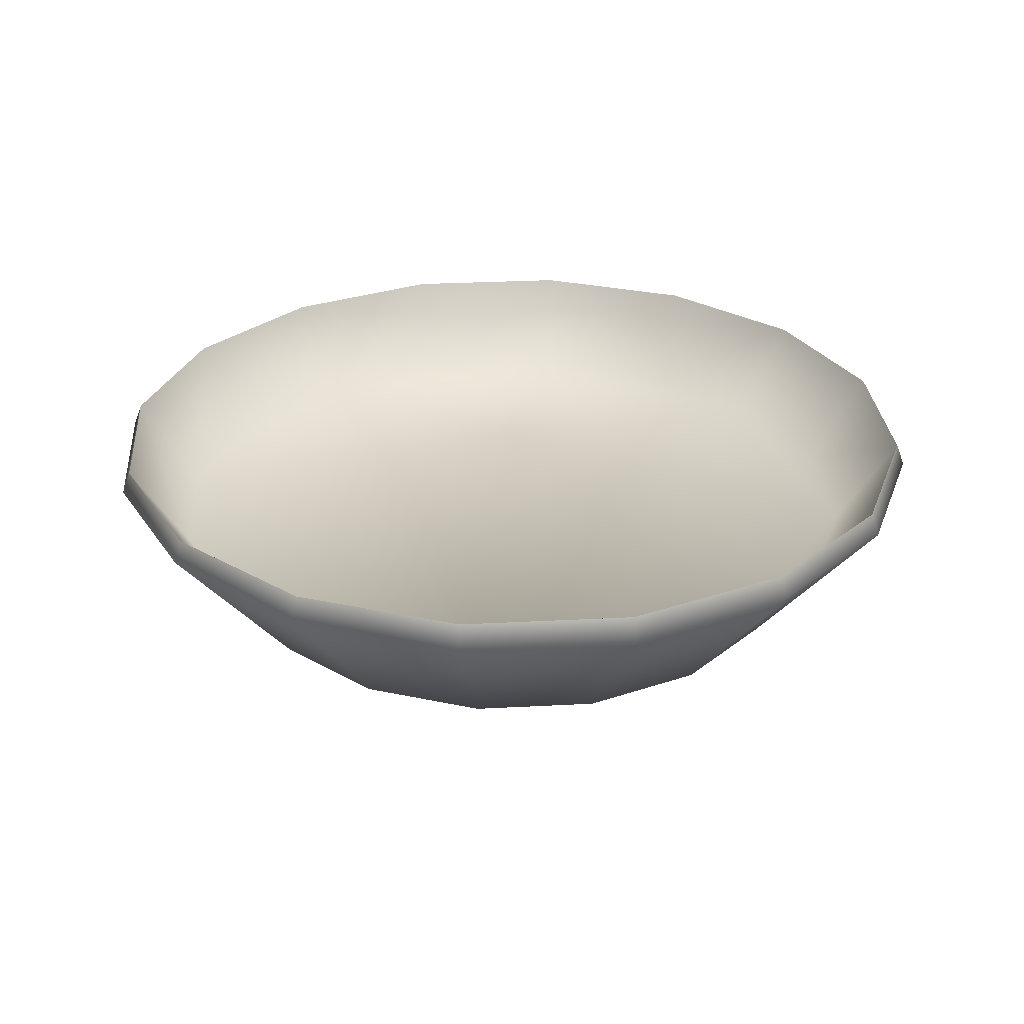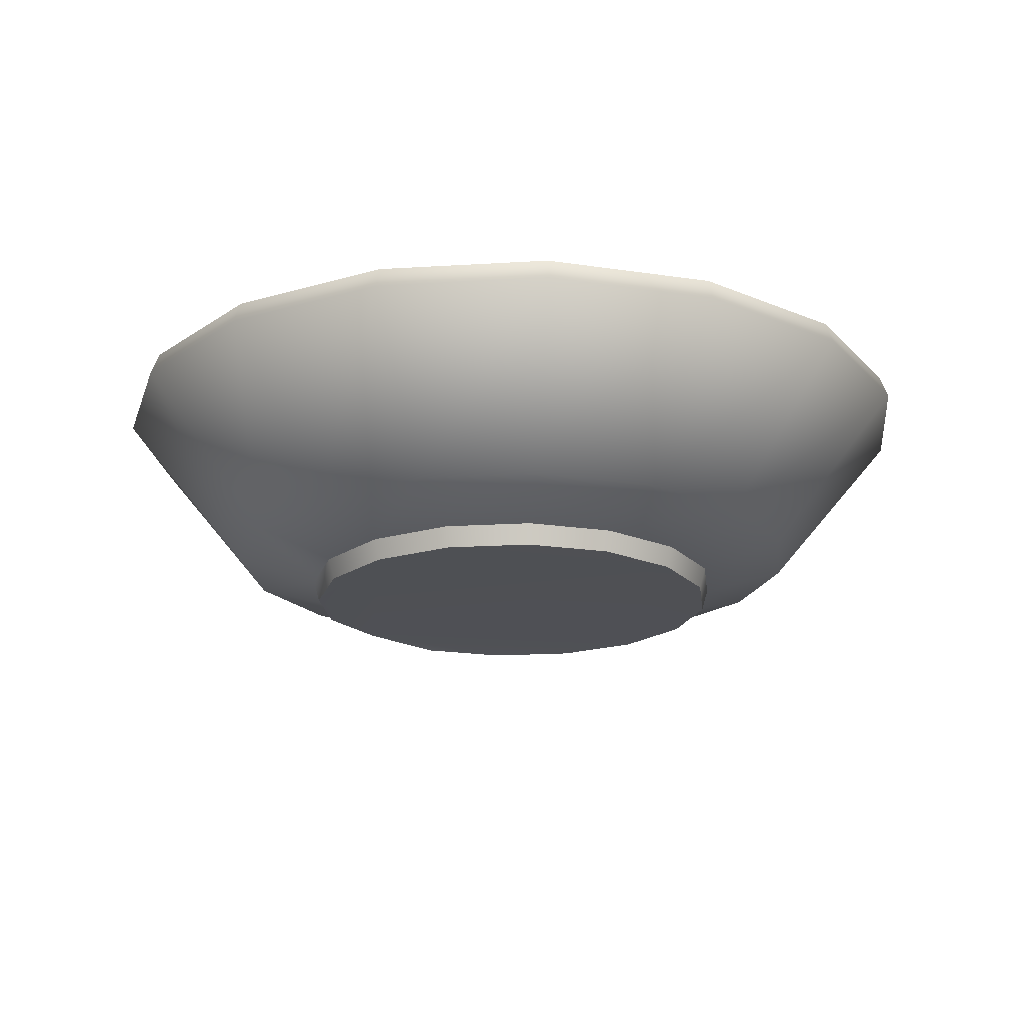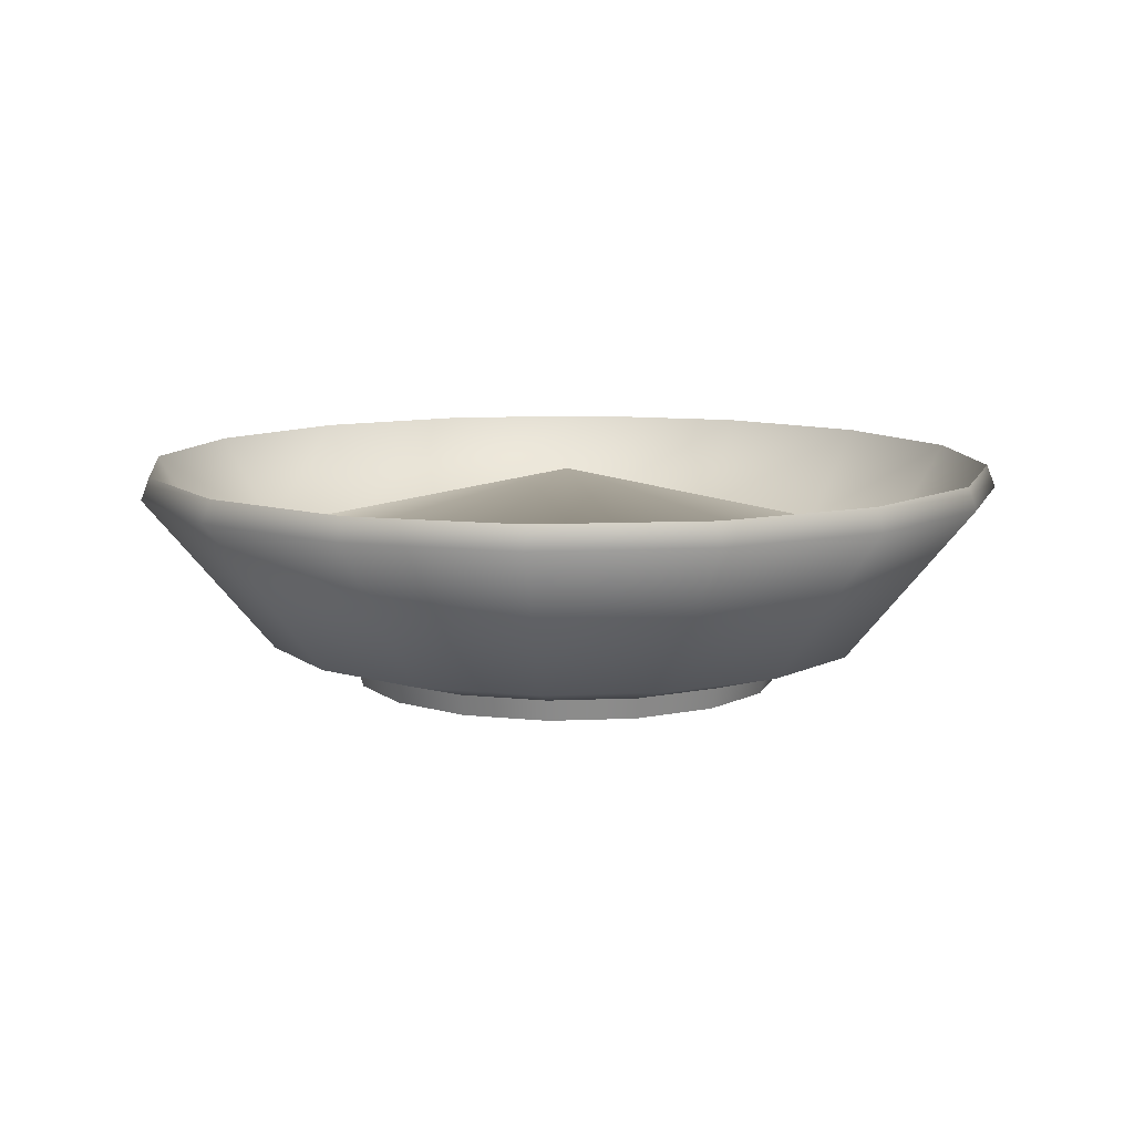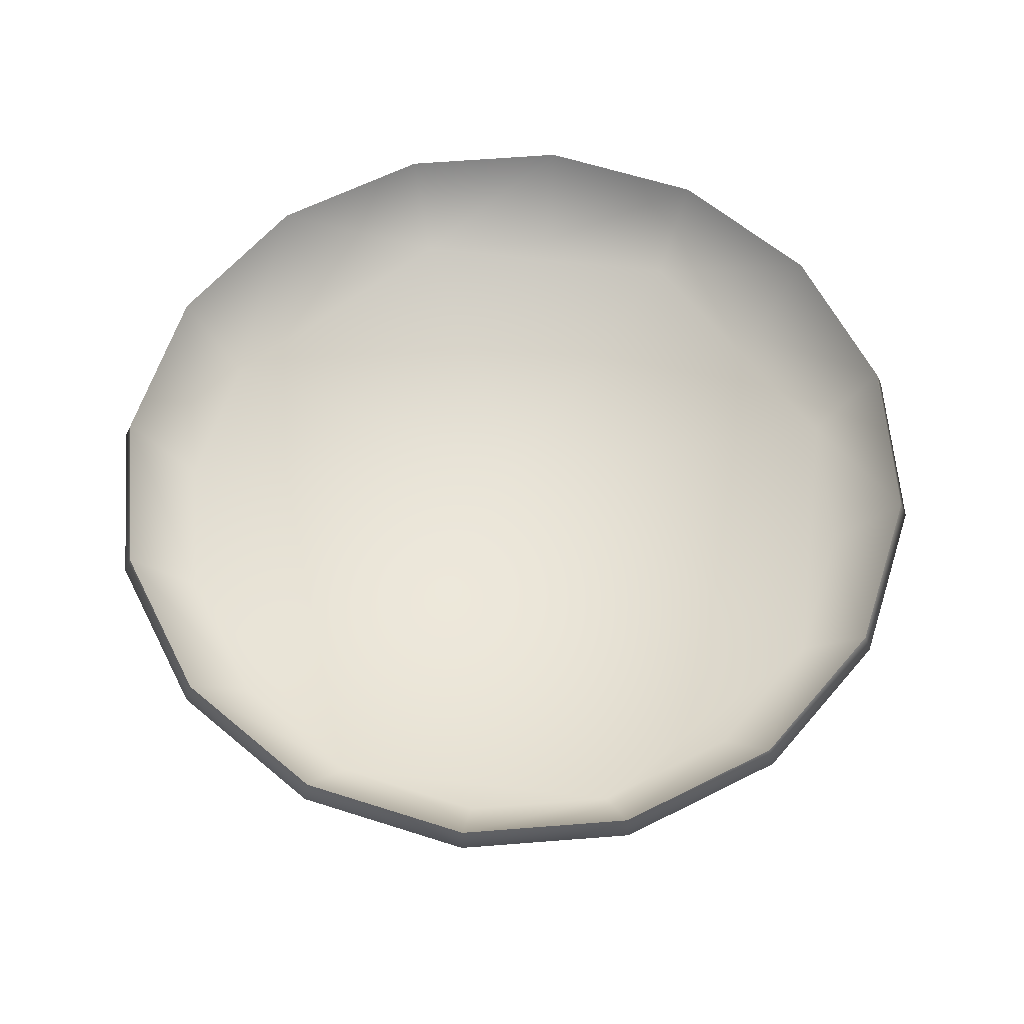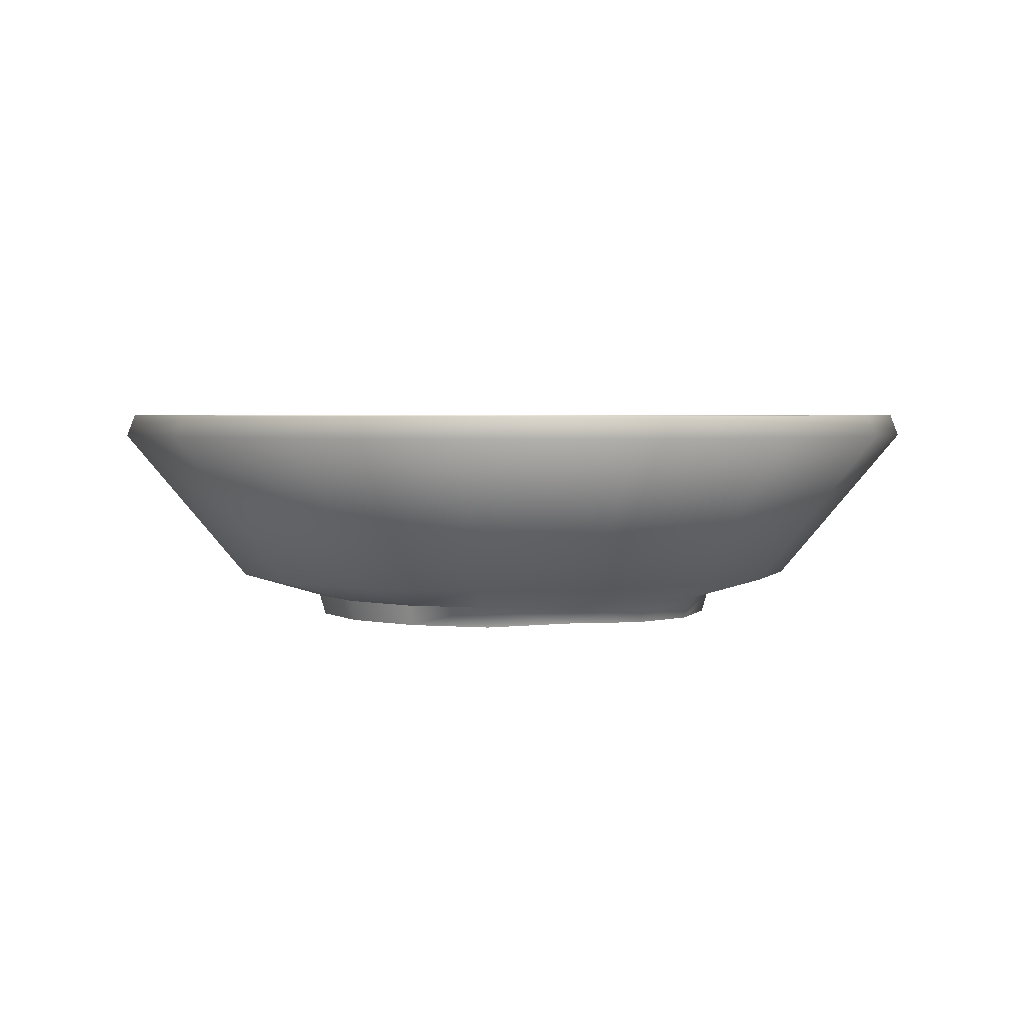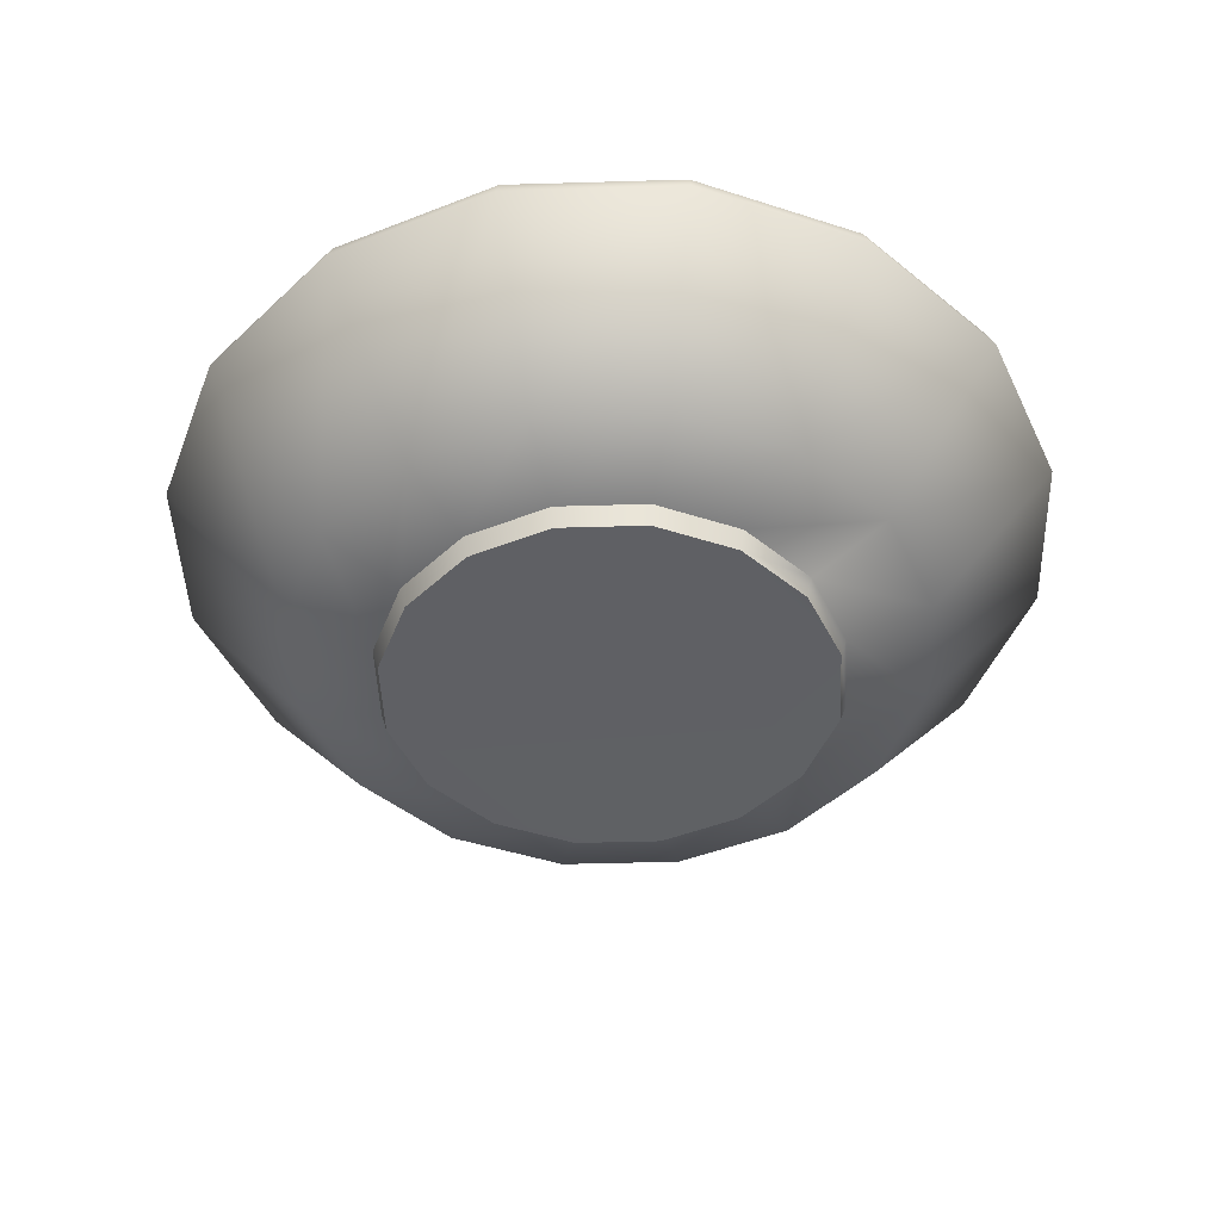
<metadata>
{"format":"obj","ext":"obj","renderer":"f3d","projection":"perspective","resolution":1024,"background":"white","views":[{"elev":28.7,"azim":96.7,"up":"+Z"},{"elev":-19.2,"azim":62.8,"up":"+Z"},{"elev":9.9,"azim":72.2,"up":"+Z"},{"elev":62.1,"azim":119.2,"up":"+Z"},{"elev":2.7,"azim":-83.2,"up":"+Z"},{"elev":-45.2,"azim":-144.3,"up":"+Z"}]}
</metadata>
<code>
g Line04:0
v -3.278 -3.319 -2.66
v -4.275 -1.774 -2.612
v -1.769 -4.27 -2.689
v 1.769 -4.27 -2.689
v -6.354e-07 -4.622 -2.689
v -1.769 4.27 -2.689
v 4.27 1.769 -2.689
v 3.268 3.268 -2.689
v 1.769 4.27 -2.689
v -1.16e-06 4.622 -2.689
v 3.268 -3.268 -2.689
v 4.27 -1.769 -2.689
v 4.622 -6.052e-07 -2.689
v -3.268 3.268 -2.689
v -4.27 1.769 -2.689
v -4.622 -1.097e-06 -2.689
v 2.989 7.215 0.0483
v -1.471e-07 7.81 0.0483
v 5.522 5.522 0.0483
v -7.108e-07 -7.153e-07 1.865
v 7.81 -1.247e-06 0.0483
v 7.215 2.989 0.0483
v 6.422 6.422 2.031
v 8.39 3.475 2.031
v 9.082 -2.242e-06 2.031
v 8.39 -3.475 2.031
v 7.215 -2.989 0.0483
v 6.422 -6.422 2.031
v 5.522 -5.522 0.0483
v 3.475 -8.39 2.031
v 2.989 -7.215 0.0483
v -1.601e-06 -9.082 2.031
v -1.274e-06 -7.81 0.0483
v -3.475 -8.39 2.031
v -2.989 -7.215 0.0483
v -5.522 -5.522 0.0483
v -6.422 -6.422 2.031
v -7.81 -3.394e-08 0.0483
v -7.215 -2.989 0.0483
v 3.475 8.39 2.031
v 7.166e-07 9.082 2.031
v -2.989 7.215 0.0483
v -3.475 8.39 2.031
v -5.522 5.522 0.0483
v -6.422 6.422 2.031
v -7.215 2.989 0.0483
v -8.39 3.475 2.031
v -9.082 7.175e-07 2.031
v -8.39 -3.475 2.031
v -4.389 1.818 -2.238
v -4.75 -4.302e-07 -2.238
v -6.521 -1.646e-07 -1.723
v -6.025 -2.496 -1.723
v -4.389 -1.818 -2.238
v -4.611 -4.611 -1.723
v -3.392 -3.416 -2.243
v -1.818 -4.389 -2.238
v -2.496 6.025 -1.723
v -4.611 4.611 -1.723
v -6.547 6.547 1.562
v -8.554 3.543 1.562
v -6.025 2.496 -1.723
v -9.259 1.345e-07 1.562
v -8.554 -3.543 1.562
v -6.547 -6.547 1.562
v -2.496 -6.025 -1.723
v -9.872e-07 -6.521 -1.723
v -6.761e-07 -4.75 -2.238
v 2.496 -6.025 -1.723
v 1.818 -4.389 -2.238
v 4.611 -4.611 -1.723
v 3.359 -3.359 -2.238
v 6.025 -2.496 -1.723
v 3.543 -8.554 1.562
v -1.577e-06 -9.259 1.562
v -3.543 -8.554 1.562
v -3.475 -8.39 2.031
v -6.422 -6.422 2.031
v -8.39 -3.475 2.031
v -9.082 7.175e-07 2.031
v -8.39 3.475 2.031
v -6.422 6.422 2.031
v -3.543 8.554 1.562
v -3.475 8.39 2.031
v 3.893e-07 9.259 1.562
v 7.166e-07 9.082 2.031
v -1.601e-06 -9.082 2.031
v 3.475 -8.39 2.031
v 6.422 -6.422 2.031
v 6.547 -6.547 1.562
v 8.39 -3.475 2.031
v 8.554 -3.543 1.562
v 9.082 -2.242e-06 2.031
v 9.259 -1.551e-06 1.562
v 8.39 3.475 2.031
v 8.554 3.543 1.562
v 6.422 6.422 2.031
v 6.547 6.547 1.562
v 3.475 8.39 2.031
v 3.543 8.554 1.562
v 6.521 -9.58e-07 -1.723
v 6.025 2.496 -1.723
v 4.611 4.611 -1.723
v 2.496 6.025 -1.723
v -7.441e-07 6.521 -1.723
v 4.389 -1.818 -2.238
v 4.75 -6.464e-07 -2.238
v 4.389 1.818 -2.238
v 3.359 3.359 -2.238
v 1.818 4.389 -2.238
v -1.023e-06 4.75 -2.238
v -1.818 4.389 -2.238
v -3.359 3.359 -2.238
v 4.27 1.769 -2.689
v 4.389 1.818 -2.238
v 4.622 -6.052e-07 -2.689
v 4.75 -6.464e-07 -2.238
v 4.27 -1.769 -2.689
v 4.389 -1.818 -2.238
v 3.268 -3.268 -2.689
v 3.359 -3.359 -2.238
v 1.769 -4.27 -2.689
v 1.818 -4.389 -2.238
v -6.354e-07 -4.622 -2.689
v -6.761e-07 -4.75 -2.238
v -1.769 -4.27 -2.689
v -1.818 -4.389 -2.238
v -3.278 -3.319 -2.66
v -3.392 -3.416 -2.243
v 3.359 3.359 -2.238
v 3.268 3.268 -2.689
v 1.818 4.389 -2.238
v 1.769 4.27 -2.689
v -1.023e-06 4.75 -2.238
v -1.16e-06 4.622 -2.689
v -1.818 4.389 -2.238
v -1.769 4.27 -2.689
v -3.359 3.359 -2.238
v -3.268 3.268 -2.689
v -4.389 1.818 -2.238
v -4.27 1.769 -2.689
v -4.75 -4.302e-07 -2.238
v -4.622 -1.097e-06 -2.689
v -4.275 -1.774 -2.612
v -4.389 -1.818 -2.238
v -3.392 -3.416 -2.243
v -3.278 -3.319 -2.66
f 1 2 3
f 2 4 3
f 3 4 5
f 6 7 2
f 7 4 2
f 8 7 9
f 7 6 9
f 9 6 10
f 11 4 12
f 4 7 12
f 12 7 13
f 14 6 15
f 6 2 15
f 15 2 16
f 17 18 19
f 18 20 19
f 20 21 19
f 19 21 22
f 17 19 23
f 23 19 24
f 19 22 24
f 24 22 25
f 22 21 25
f 25 21 26
f 21 27 26
f 26 27 28
f 27 29 28
f 28 29 30
f 29 31 30
f 30 31 32
f 31 33 32
f 32 33 34
f 34 33 35
f 33 36 35
f 35 36 34
f 36 37 34
f 27 21 29
f 21 20 29
f 29 20 31
f 31 20 33
f 33 20 36
f 20 38 36
f 36 38 39
f 23 40 17
f 17 40 18
f 40 41 18
f 18 41 42
f 41 43 42
f 42 43 44
f 43 45 44
f 44 45 46
f 45 47 46
f 46 47 38
f 47 48 38
f 38 48 39
f 48 49 39
f 39 49 36
f 49 37 36
f 46 38 44
f 38 20 44
f 20 18 44
f 44 18 42
f 50 51 52
f 52 51 53
f 51 54 53
f 53 54 55
f 54 56 55
f 55 56 57
f 58 59 60
f 60 59 61
f 59 62 61
f 61 62 63
f 62 52 63
f 63 52 64
f 52 53 64
f 64 53 65
f 53 55 65
f 65 55 66
f 55 57 66
f 66 57 67
f 57 68 67
f 67 68 69
f 68 70 69
f 69 70 71
f 70 72 71
f 71 72 73
f 74 75 67
f 67 75 66
f 75 76 66
f 66 76 65
f 76 77 65
f 77 78 65
f 65 78 64
f 78 79 64
f 64 79 63
f 79 80 63
f 63 80 61
f 80 81 61
f 61 81 60
f 81 82 60
f 60 82 83
f 82 84 83
f 83 84 85
f 84 86 85
f 77 76 87
f 76 75 87
f 87 75 88
f 75 74 88
f 88 74 89
f 74 90 89
f 89 90 91
f 90 92 91
f 91 92 93
f 92 94 93
f 93 94 95
f 94 96 95
f 95 96 97
f 96 98 97
f 97 98 99
f 98 100 99
f 99 100 86
f 100 85 86
f 67 69 74
f 74 69 90
f 69 71 90
f 90 71 92
f 71 73 92
f 92 73 94
f 73 101 94
f 94 101 96
f 101 102 96
f 96 102 98
f 102 103 98
f 98 103 100
f 103 104 100
f 100 104 85
f 104 105 85
f 85 105 83
f 105 58 83
f 83 58 60
f 72 106 73
f 73 106 101
f 106 107 101
f 101 107 102
f 107 108 102
f 102 108 103
f 108 109 103
f 103 109 104
f 109 110 104
f 104 110 105
f 110 111 105
f 105 111 58
f 111 112 58
f 58 112 59
f 112 113 59
f 59 113 62
f 113 50 62
f 62 50 52
f 114 115 116
f 115 117 116
f 116 117 118
f 117 119 118
f 118 119 120
f 119 121 120
f 120 121 122
f 121 123 122
f 122 123 124
f 123 125 124
f 124 125 126
f 125 127 126
f 126 127 128
f 127 129 128
f 115 114 130
f 114 131 130
f 130 131 132
f 131 133 132
f 132 133 134
f 133 135 134
f 134 135 136
f 135 137 136
f 136 137 138
f 137 139 138
f 138 139 140
f 139 141 140
f 140 141 142
f 141 143 142
f 143 144 142
f 142 144 145
f 145 144 146
f 144 147 146

</code>
